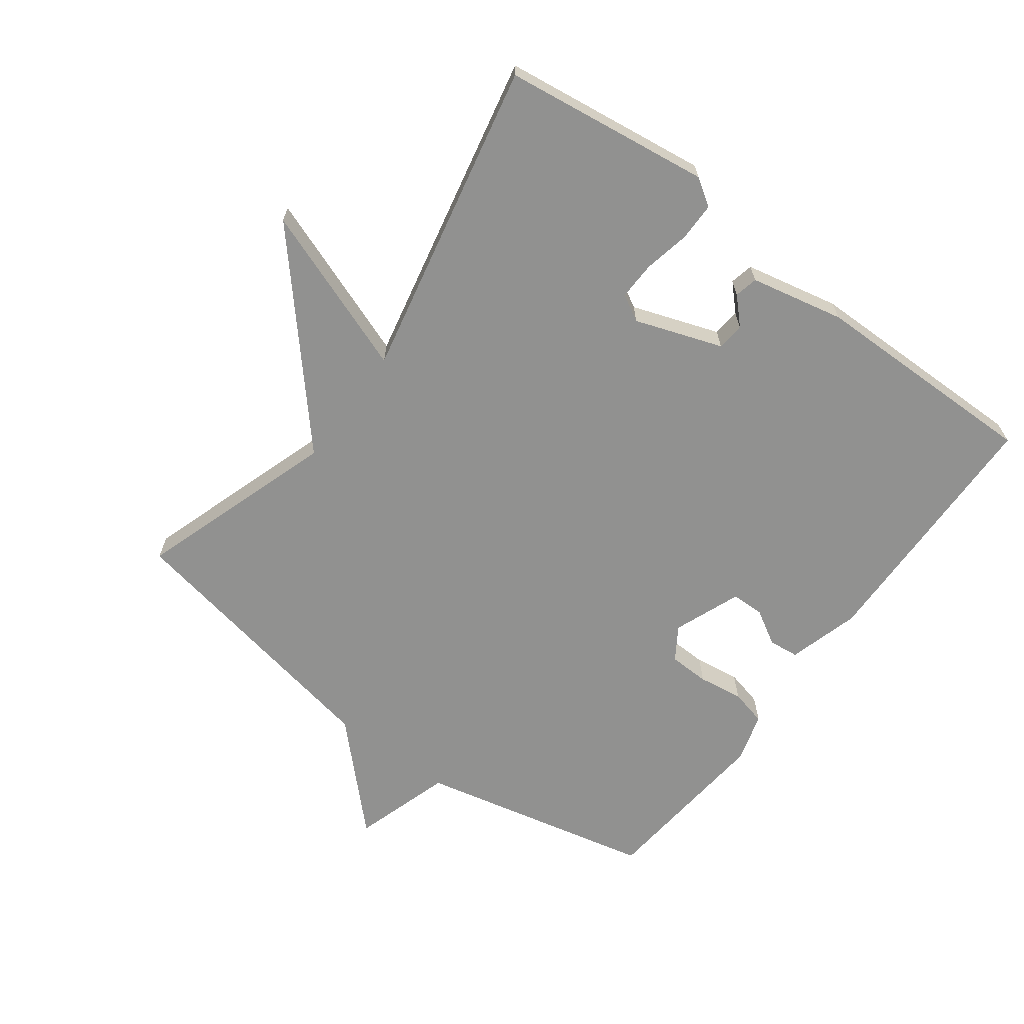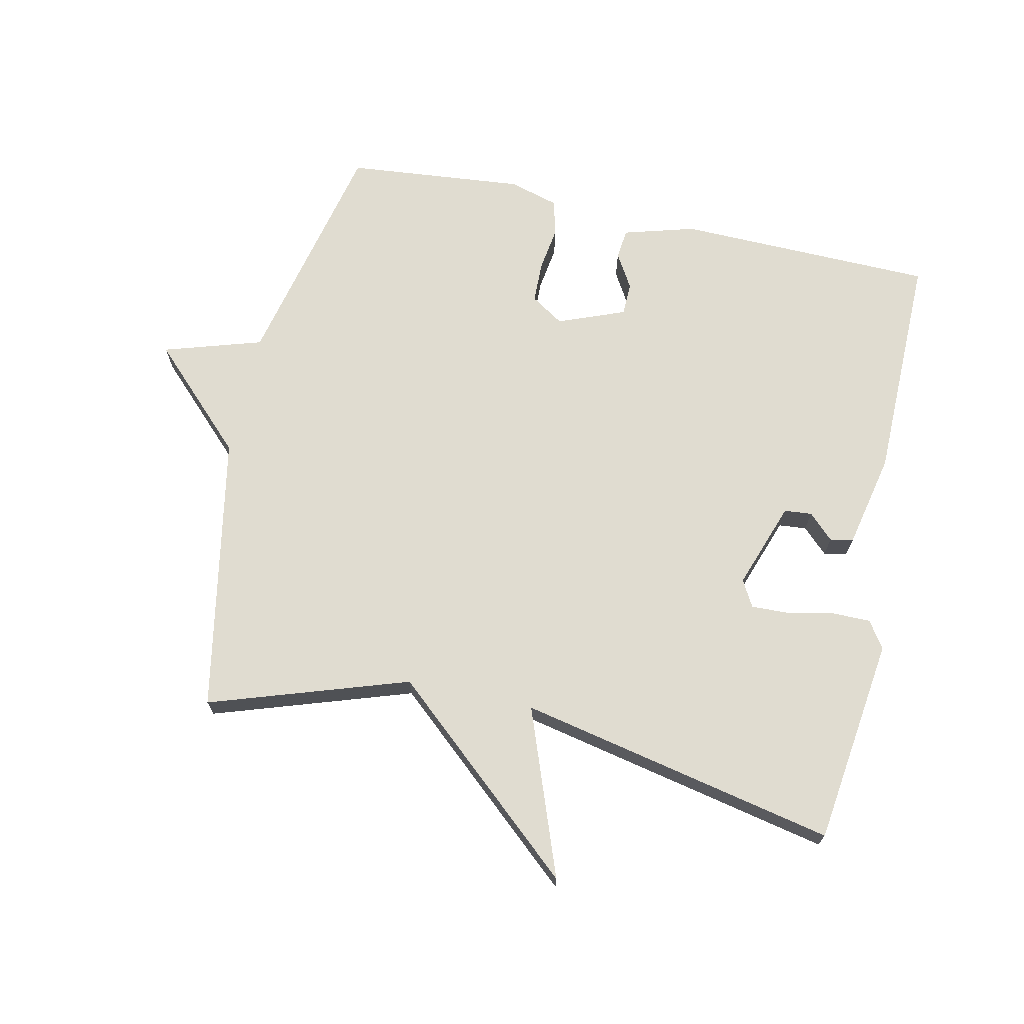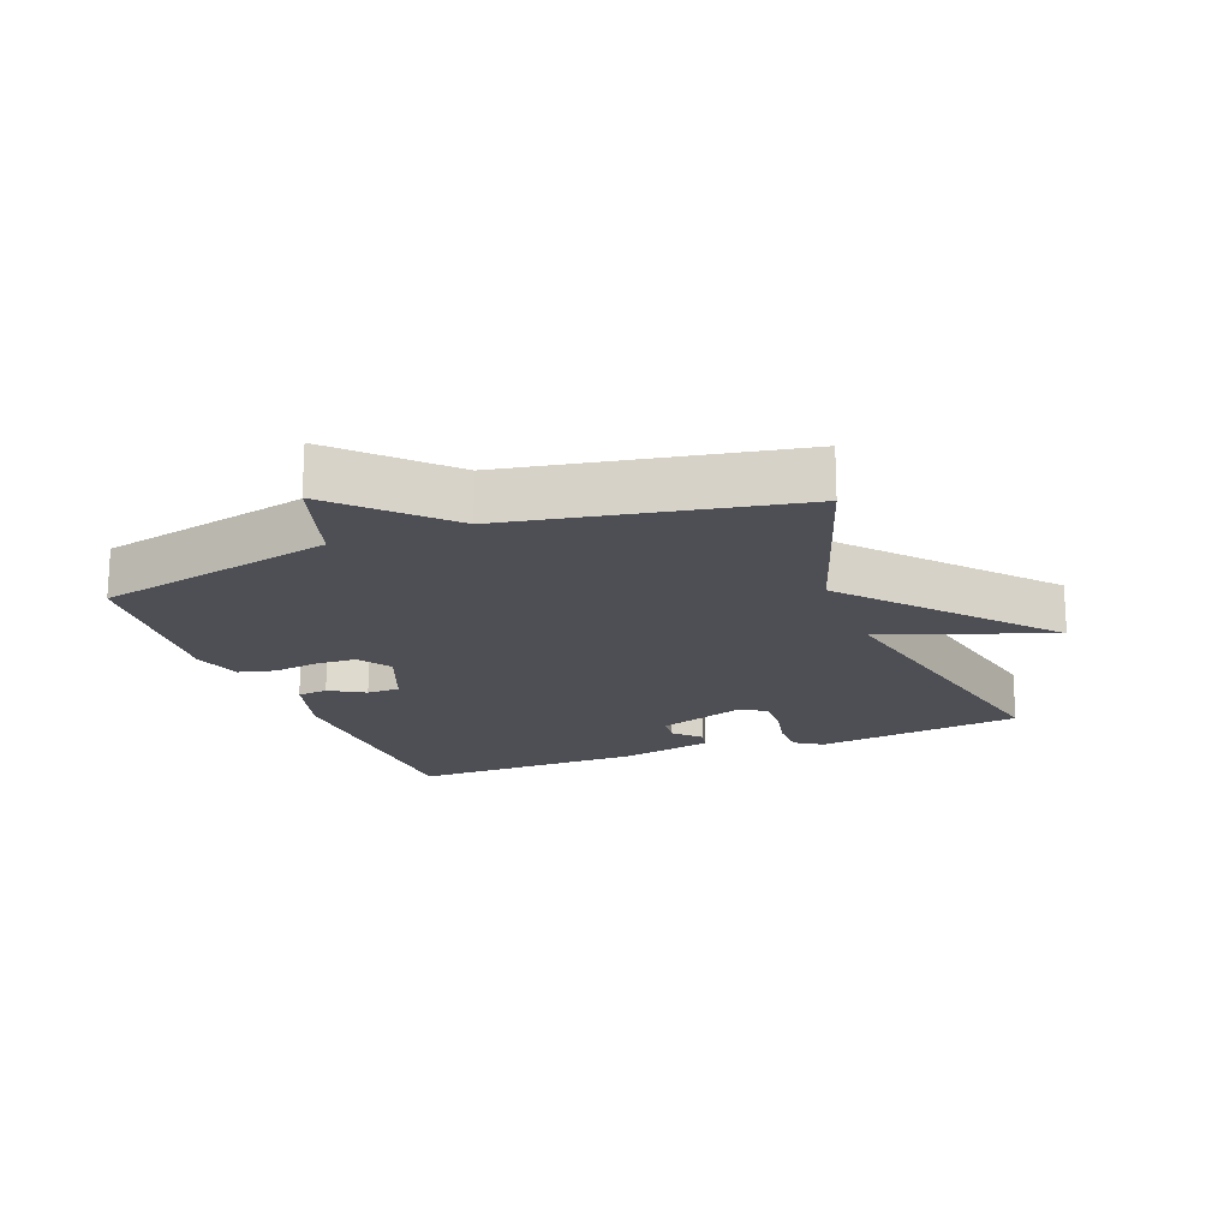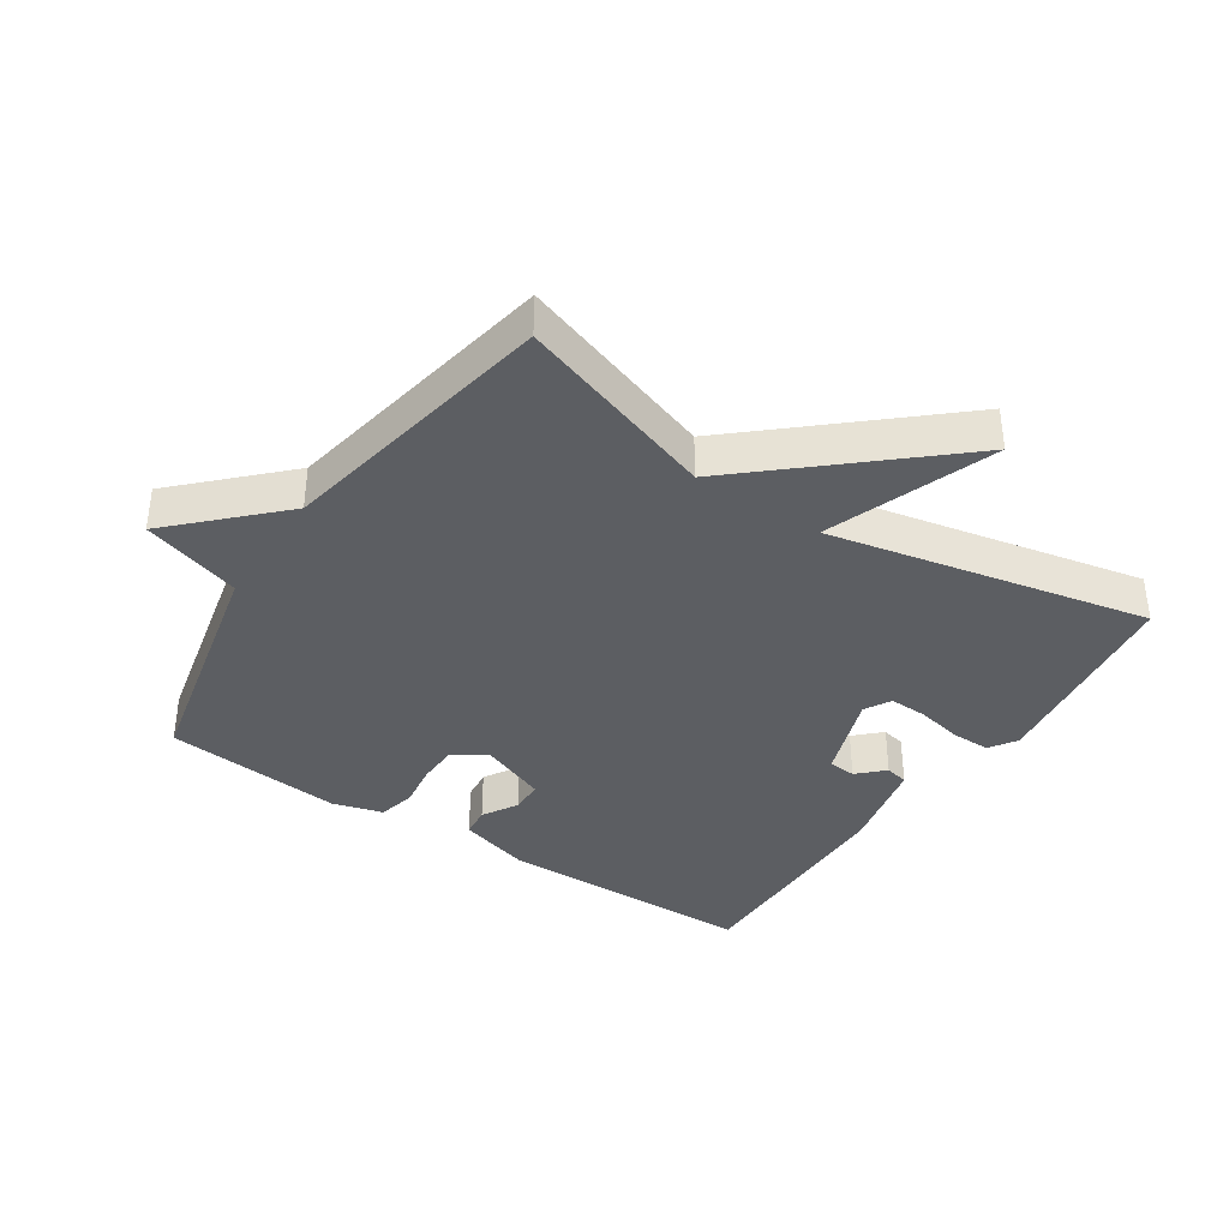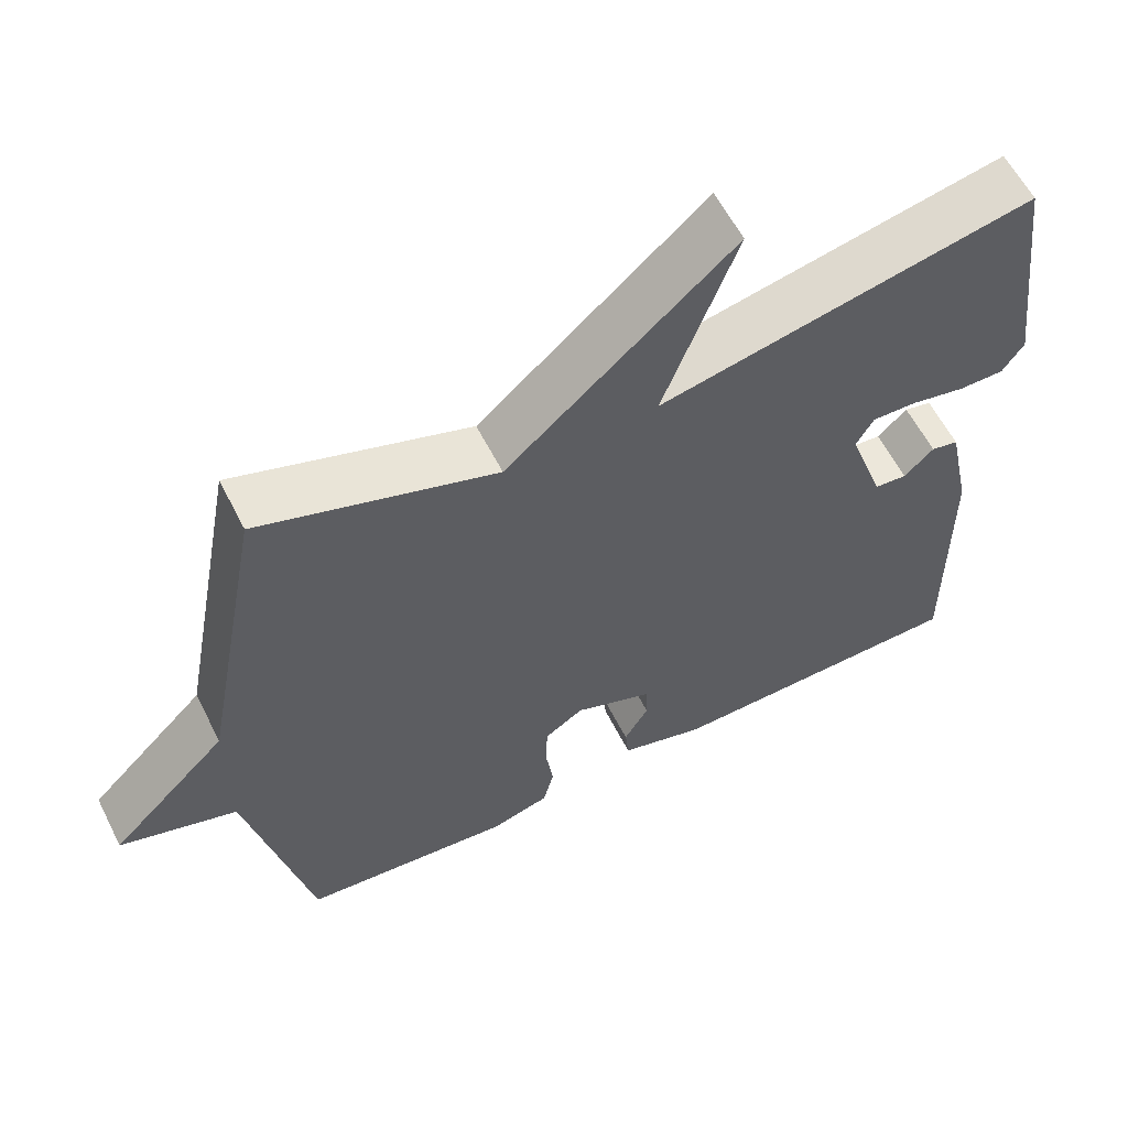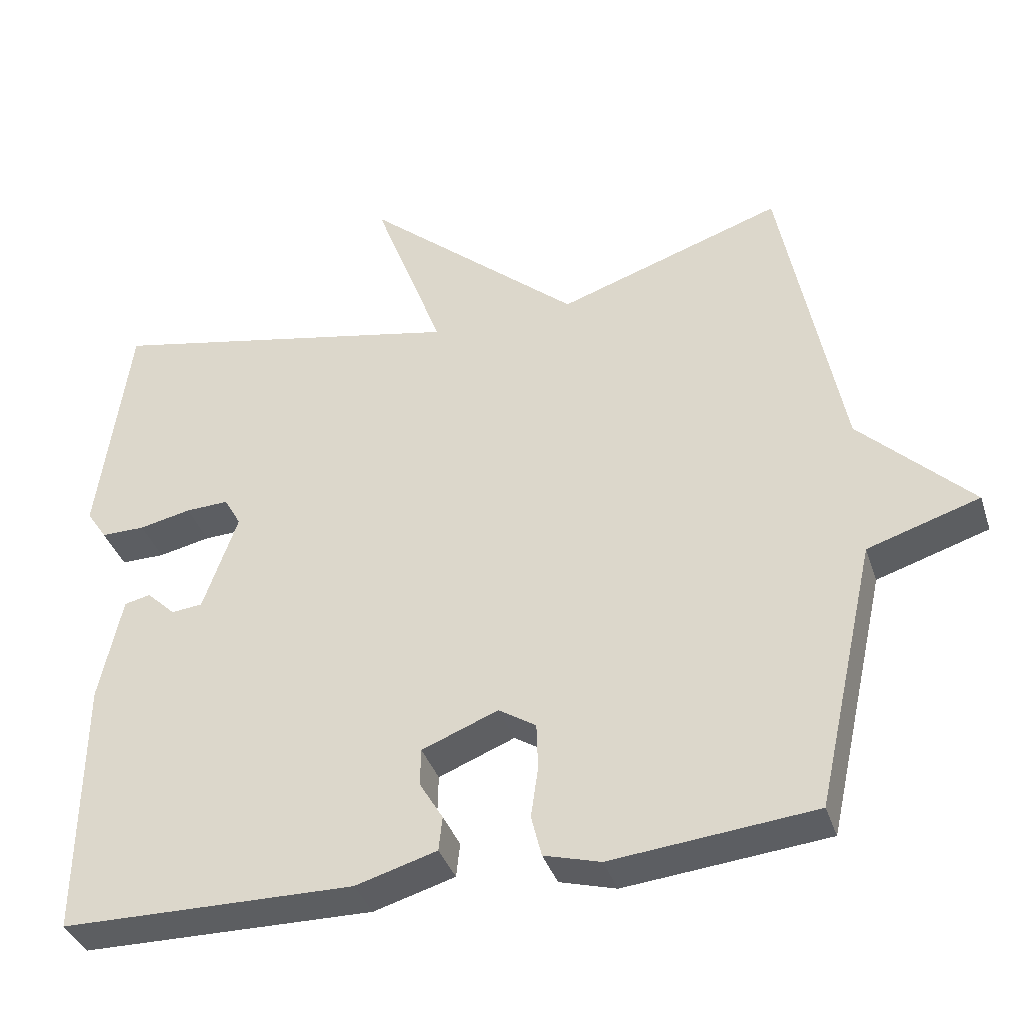
<metadata>
{"format":"obj","ext":"obj","renderer":"f3d","projection":"perspective","resolution":1024,"background":"white","views":[{"elev":-65.9,"azim":53.5,"up":"+Y"},{"elev":69.5,"azim":12.4,"up":"+Y"},{"elev":-18.4,"azim":-69.0,"up":"+Y"},{"elev":-38.0,"azim":-33.4,"up":"+Y"},{"elev":59.5,"azim":-26.8,"up":"+Z"},{"elev":-37.6,"azim":-162.6,"up":"+Z"}]}
</metadata>
<code>
v 0.5 0.07 -0.5
v 0.1 0.07 -0.507
v -0.011 0.07 -0.475
v -0.016 0.07 -0.428
v 0.016 0.07 -0.374
v 0.015 0.07 -0.323
v -0.089 0.07 -0.282
v -0.14 0.07 -0.315
v -0.142 0.07 -0.378
v -0.132 0.07 -0.448
v -0.146 0.07 -0.505
v -0.223 0.07 -0.527
v -0.5 0.07 -0.5
v -0.582 0.07 -0.133
v -0.735 0.07 -0.085
v -0.582 0.07 0.067
v -0.5 0.07 0.5
v -0.192 0.07 0.397
v 0.104 0.07 0.656
v 0.008 0.07 0.397
v 0.5 0.07 0.5
v 0.542 0.07 0.179
v 0.514 0.07 0.137
v 0.454 0.07 0.137
v 0.383 0.07 0.152
v 0.324 0.07 0.154
v 0.301 0.07 0.113
v 0.348 0.07 -0.022
v 0.391 0.07 -0.026
v 0.43 0.07 0.012
v 0.466 0.07 0.004
v 0.497 0.07 -0.142
v 0.5 0 -0.5
v 0.1 0 -0.507
v -0.011 0 -0.475
v -0.016 0 -0.428
v 0.016 0 -0.374
v 0.015 0 -0.323
v -0.089 0 -0.282
v -0.14 0 -0.315
v -0.142 0 -0.378
v -0.132 0 -0.448
v -0.146 0 -0.505
v -0.223 0 -0.527
v -0.5 0 -0.5
v -0.582 0 -0.133
v -0.735 0 -0.085
v -0.582 0 0.067
v -0.5 0 0.5
v -0.192 0 0.397
v 0.104 0 0.656
v 0.008 0 0.397
v 0.5 0 0.5
v 0.542 0 0.179
v 0.514 0 0.137
v 0.454 0 0.137
v 0.383 0 0.152
v 0.324 0 0.154
v 0.301 0 0.113
v 0.348 0 -0.022
v 0.391 0 -0.026
v 0.43 0 0.012
v 0.466 0 0.004
v 0.497 0 -0.142
f 2 3 4
f 1 2 4
f 32 1 4
f 31 32 4
f 30 31 4
f 29 30 4
f 28 29 4 5
f 27 28 5 6
f 26 27 6 7
f 23 24 25
f 22 23 25
f 21 22 25
f 20 21 25
f 20 25 26
f 18 19 20
f 26 7 8
f 20 26 8
f 18 20 8
f 18 8 9
f 17 18 9
f 16 17 9
f 14 15 16
f 13 14 16
f 12 13 16
f 11 12 16
f 10 11 16
f 9 10 16
f 36 35 34
f 36 34 33
f 36 33 64
f 36 64 63
f 36 63 62
f 36 62 61
f 37 36 61 60
f 38 37 60 59
f 39 38 59 58
f 57 56 55
f 57 55 54
f 57 54 53
f 57 53 52
f 58 57 52
f 52 51 50
f 40 39 58
f 40 58 52
f 40 52 50
f 41 40 50
f 41 50 49
f 41 49 48
f 48 47 46
f 48 46 45
f 48 45 44
f 48 44 43
f 48 43 42
f 48 42 41
f 1 33 34 2
f 2 34 35 3
f 3 35 36 4
f 4 36 37 5
f 5 37 38 6
f 6 38 39 7
f 7 39 40 8
f 8 40 41 9
f 9 41 42 10
f 10 42 43 11
f 11 43 44 12
f 12 44 45 13
f 13 45 46 14
f 14 46 47 15
f 15 47 48 16
f 16 48 49 17
f 17 49 50 18
f 18 50 51 19
f 19 51 52 20
f 20 52 53 21
f 21 53 54 22
f 22 54 55 23
f 23 55 56 24
f 24 56 57 25
f 25 57 58 26
f 26 58 59 27
f 27 59 60 28
f 28 60 61 29
f 29 61 62 30
f 30 62 63 31
f 31 63 64 32
f 32 64 33 1

</code>
